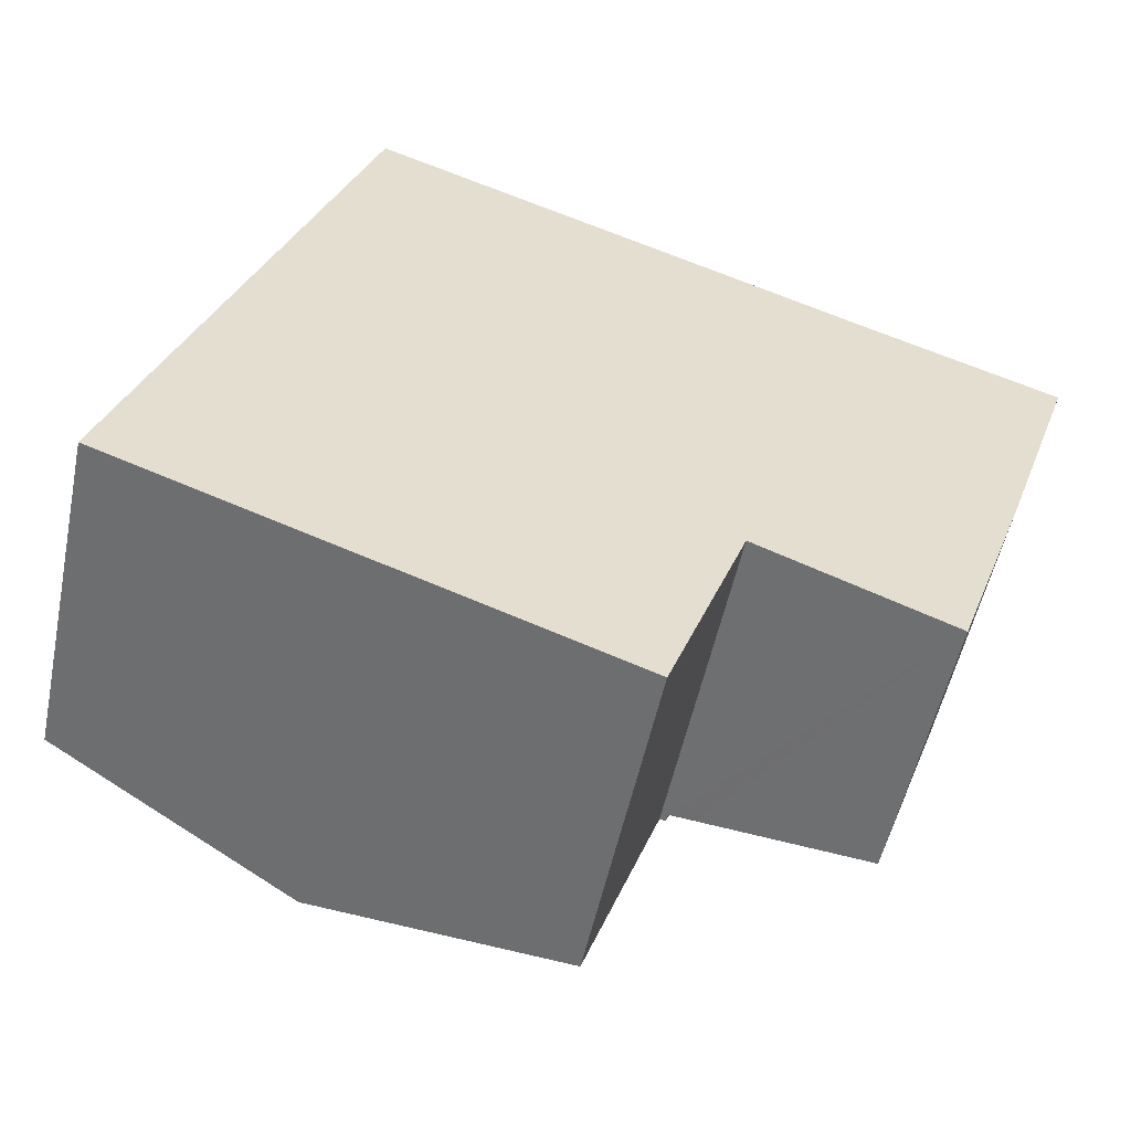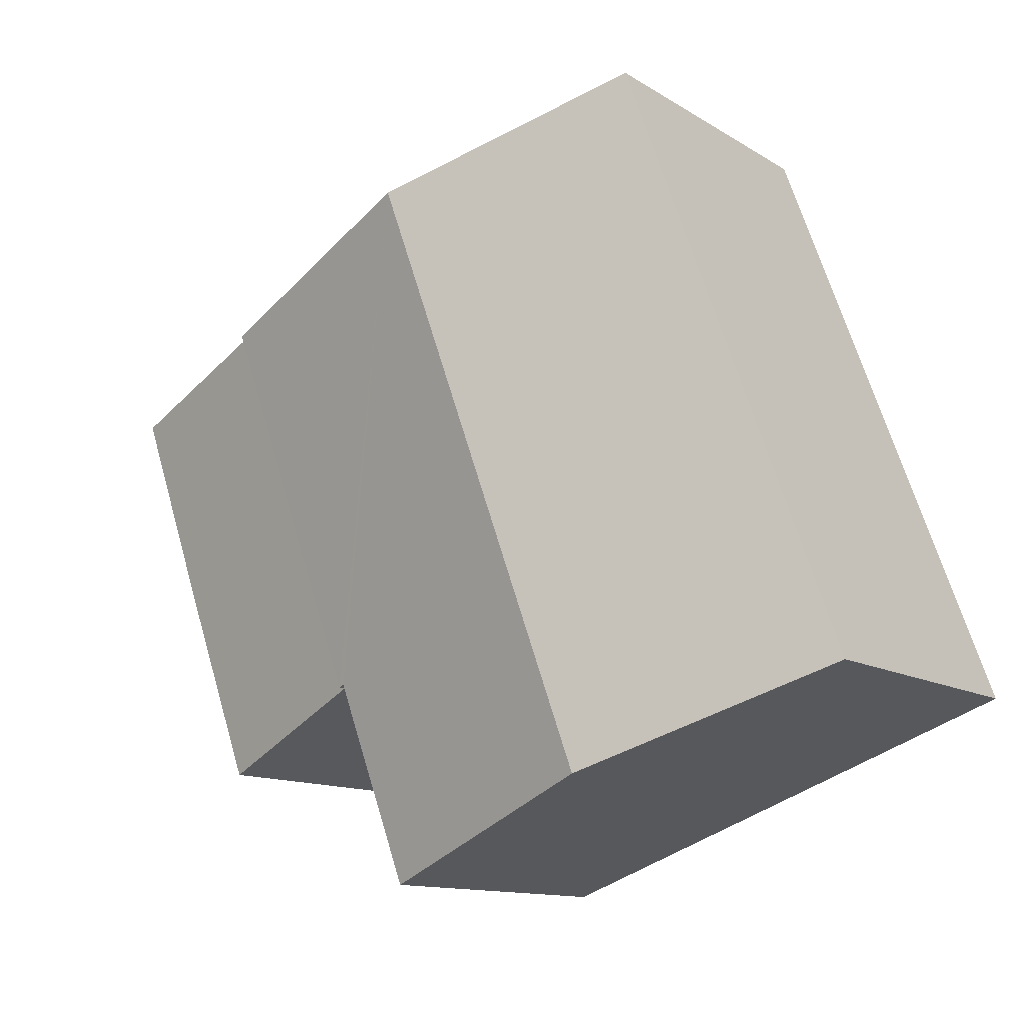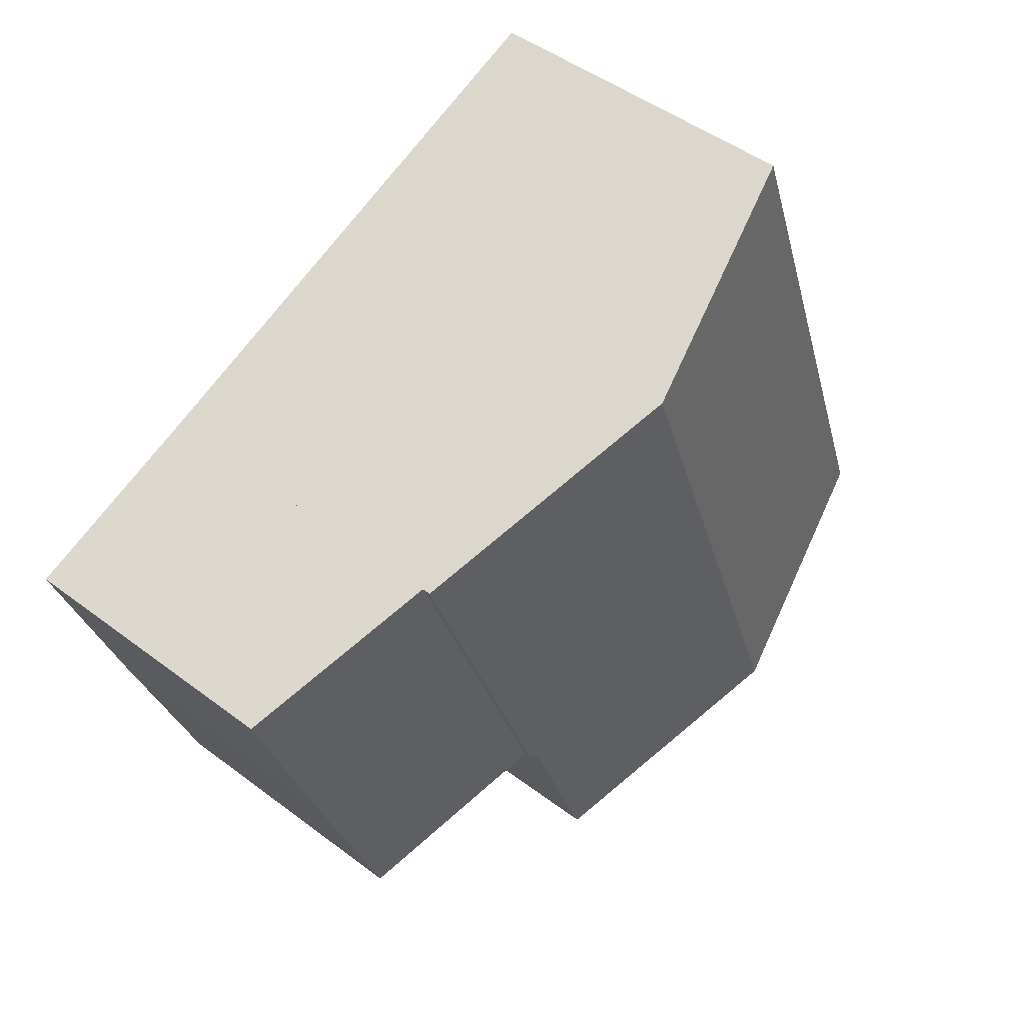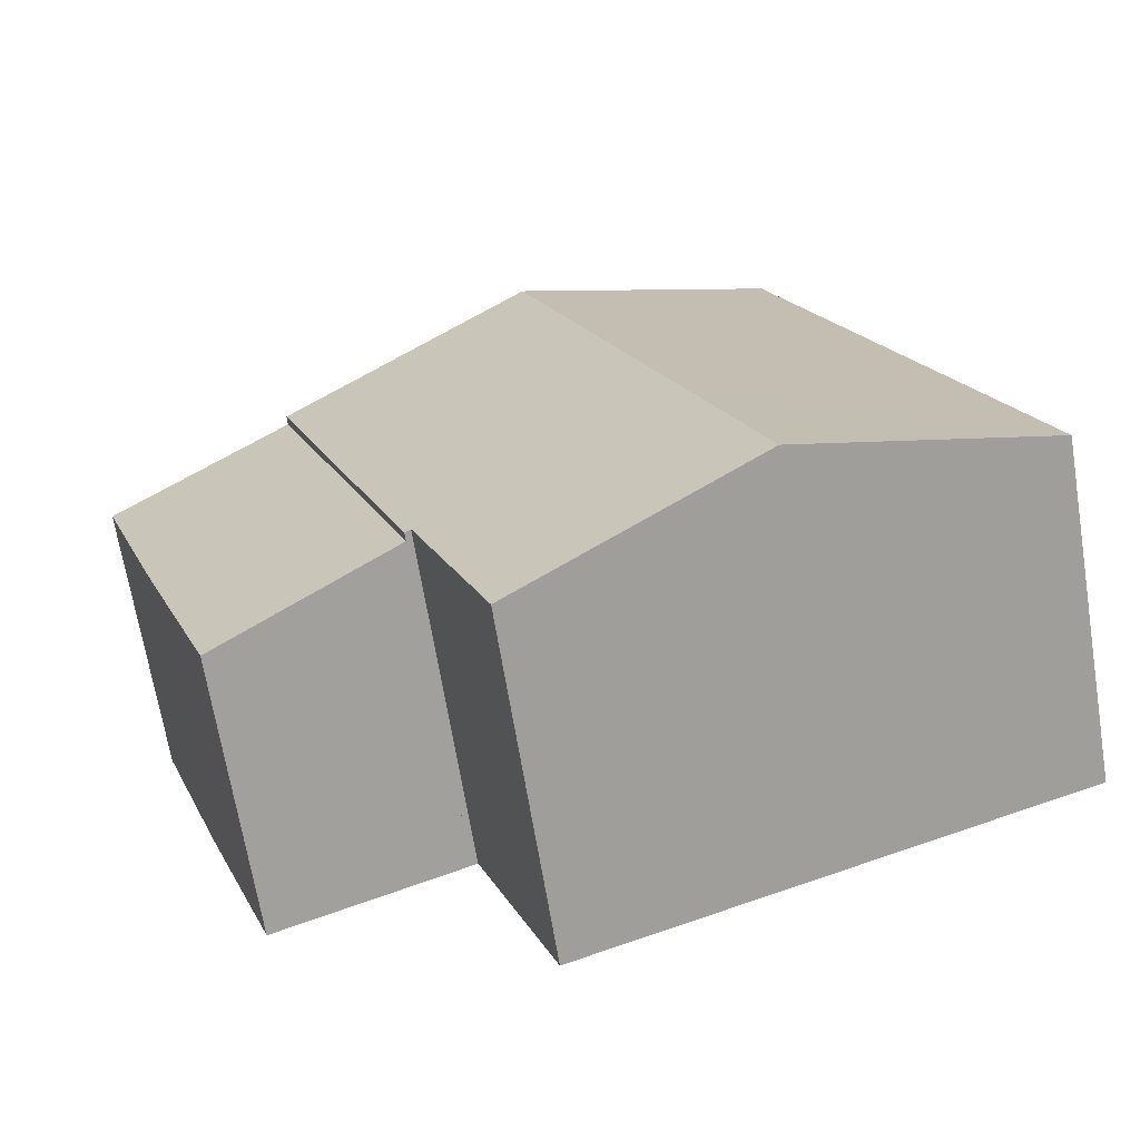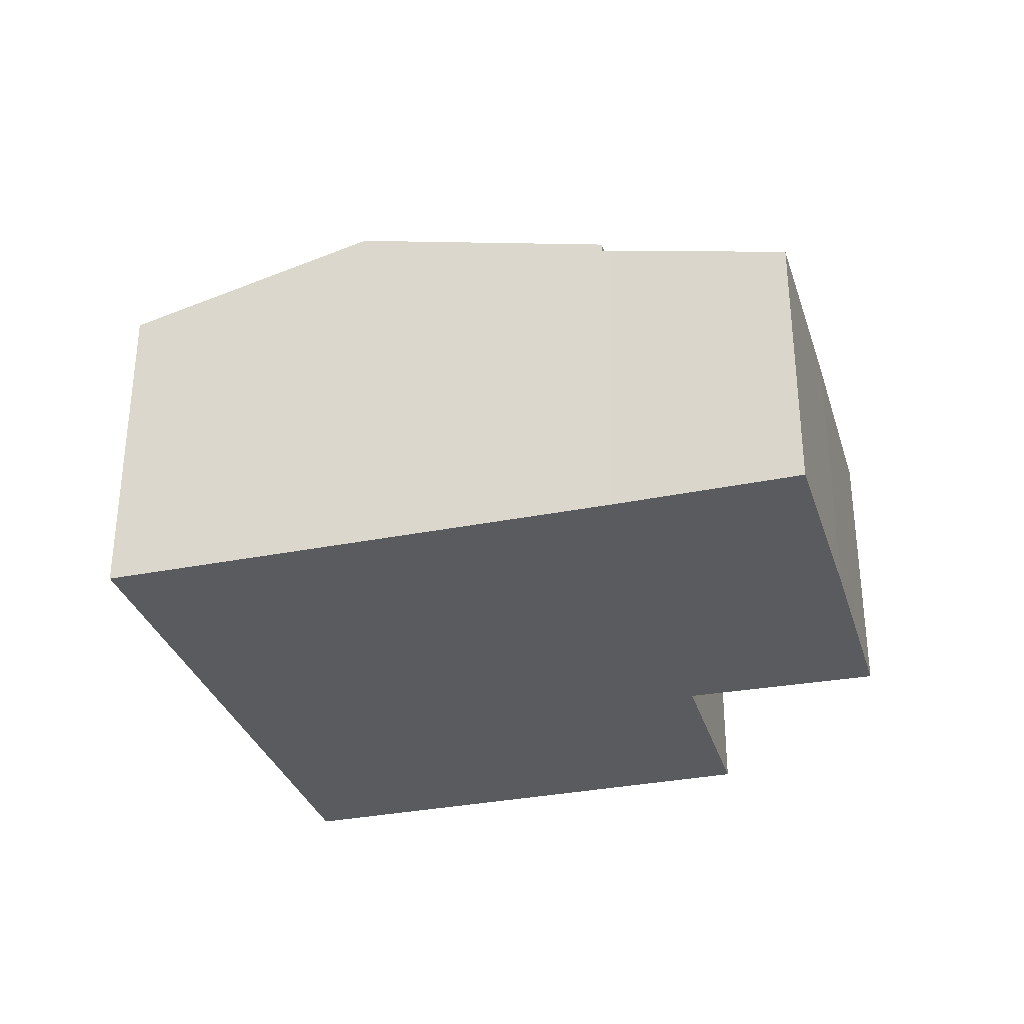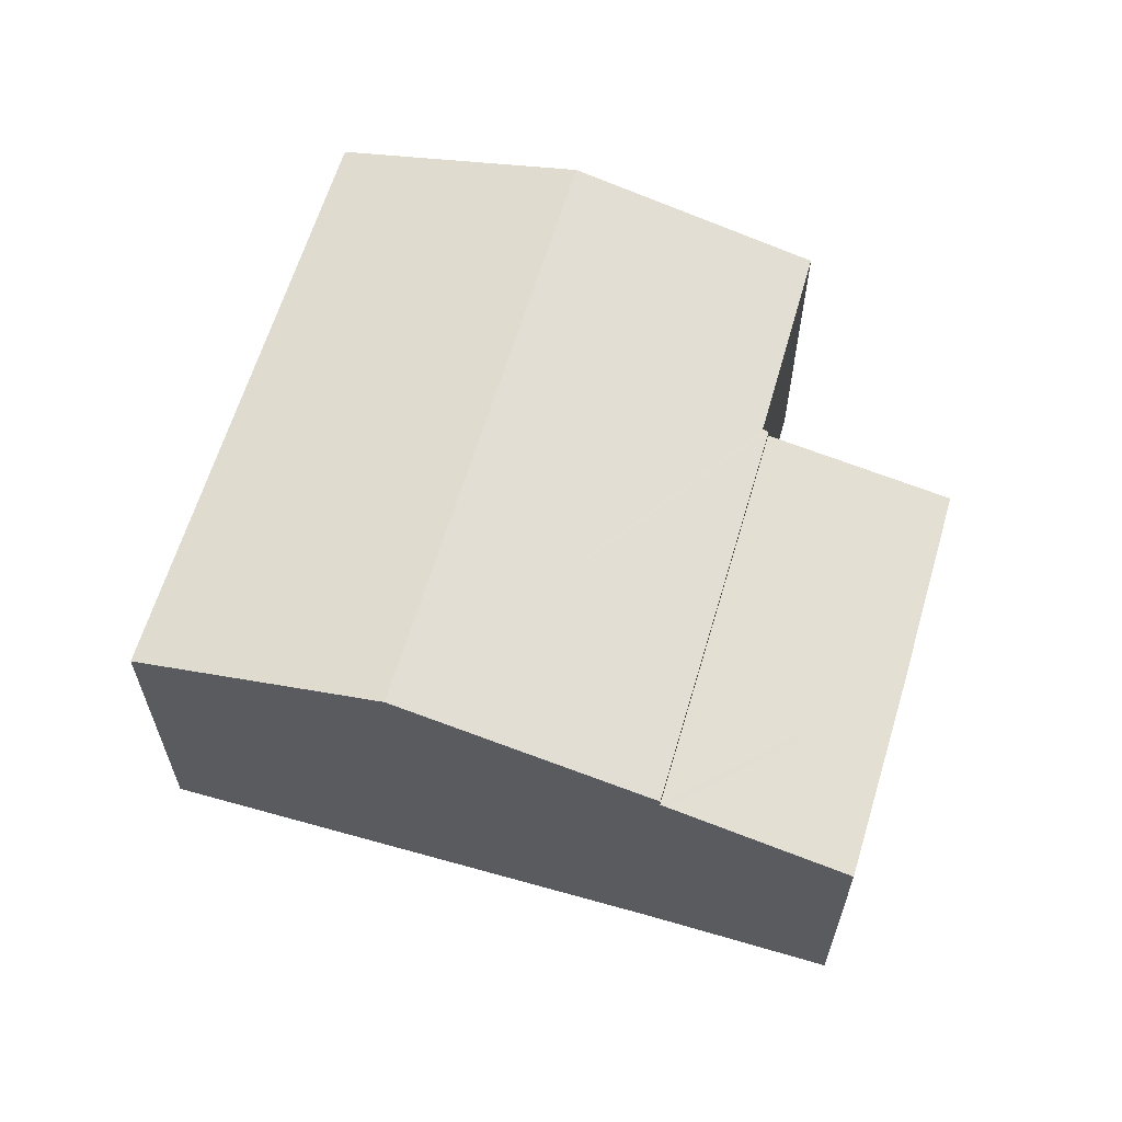
<metadata>
{"format":"obj","ext":"obj","renderer":"f3d","projection":"perspective","resolution":1024,"background":"white","views":[{"elev":-53.2,"azim":-11.8,"up":"+Z"},{"elev":-12.0,"azim":-145.1,"up":"+Z"},{"elev":47.4,"azim":130.5,"up":"+Z"},{"elev":-68.6,"azim":-170.6,"up":"+Z"},{"elev":-32.2,"azim":36.2,"up":"+Y"},{"elev":62.3,"azim":36.5,"up":"+Y"}]}
</metadata>
<code>
v  11.12 6.353 0.365
v  9.067 7.609 9.904
v  13.94 6.353 8.07
v  11 6.383 0.413
v  6.234 7.609 2.169
v  11 6.383 0.394
v  9.526 6.39 -3.542
v  4.787 7.609 -1.78
v  0 6.377 3.905e-16
v  1.448 6.377 3.953
v  4.287 6.377 11.7
v  13.94 -4.941e-16 8.07
v  9.067 -6.064e-16 9.904
v  4.287 -7.166e-16 11.7
v  11.12 -2.235e-17 0.365
v  11 -2.529e-17 0.413
v  9.526 2.169e-16 -3.542
v  11 -2.413e-17 0.394
v  4.787 1.09e-16 -1.78
v  0 0 0
v  1.448 -2.421e-16 3.953
v  11.58 6.082 0.176
v  14.68 5.297 -0.98
v  14.64 5.297 -1.082
v  16.1 5.295 2.9
v  11.12 6.201 0.365
v  13.94 6.194 8.07
v  14.08 6.158 8.017
v  17.46 5.304 6.791
v  17.46 -4.158e-16 6.791
v  16.1 -1.776e-16 2.9
v  14.68 6.001e-17 -0.98
v  14.64 6.625e-17 -1.082
v  11.58 -1.078e-17 0.176
v  14.08 -4.909e-16 8.017
g defaultobject
f 1 2 3
f 2 1 4
f 2 4 5
f 5 4 6
f 5 6 7
f 5 7 8
f 9 5 8
f 5 9 10
f 5 10 2
f 2 10 11
f 2 12 3
f 12 2 11
f 12 11 13
f 13 11 14
f 12 1 3
f 1 12 15
f 16 6 4
f 6 16 7
f 7 16 17
f 17 16 18
f 1 16 4
f 16 1 15
f 17 8 7
f 8 17 9
f 9 17 19
f 9 19 20
f 20 10 9
f 10 20 11
f 11 20 21
f 11 21 14
f 12 16 15
f 16 12 20
f 20 12 21
f 21 12 13
f 21 13 14
f 18 19 17
f 19 18 20
f 20 18 16
f 22 23 24
f 23 22 25
f 25 22 26
f 25 26 27
f 25 27 28
f 25 28 29
f 30 25 29
f 25 30 31
f 25 31 23
f 23 31 32
f 23 32 24
f 24 32 33
f 33 22 24
f 22 33 26
f 26 33 15
f 15 33 34
f 15 27 26
f 27 15 12
f 12 28 27
f 28 12 29
f 29 12 30
f 30 12 35
f 32 34 33
f 34 32 31
f 34 31 15
f 15 31 12
f 12 31 35
f 35 31 30

</code>
